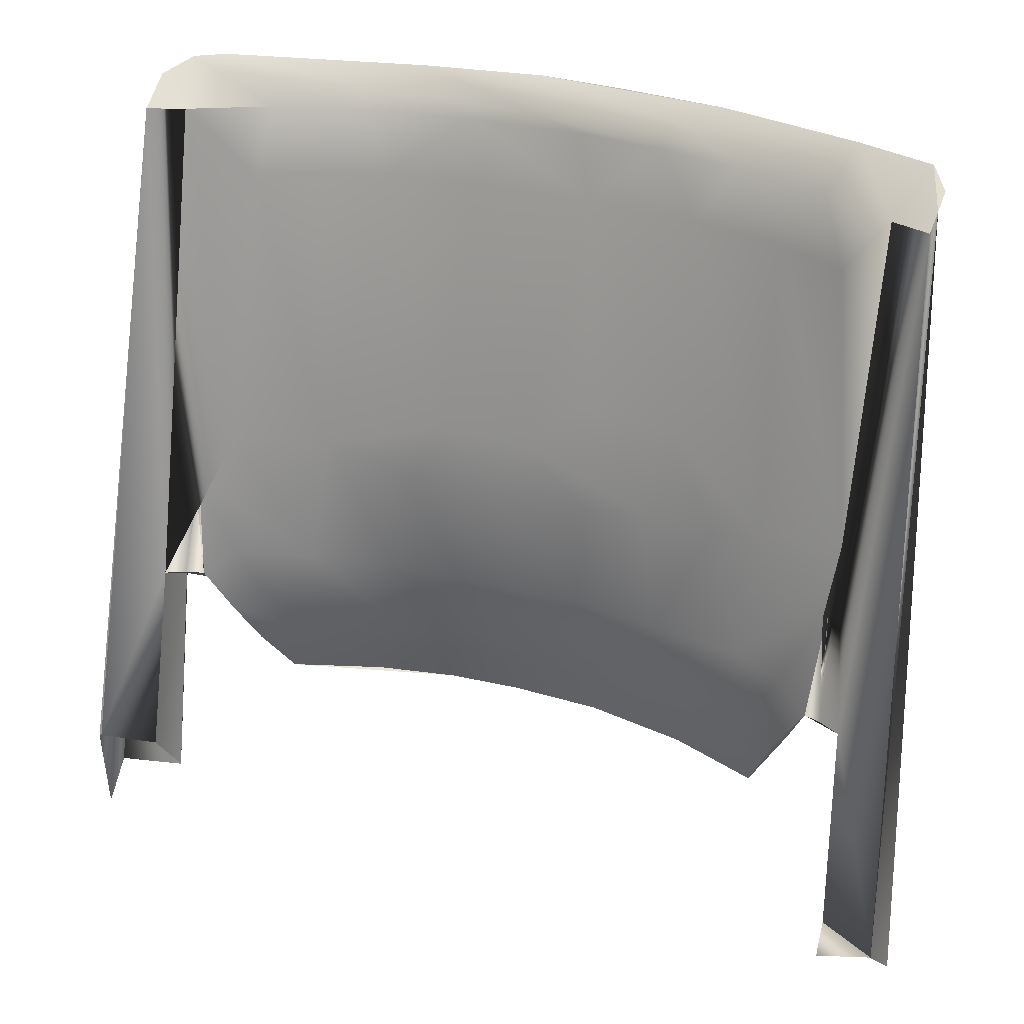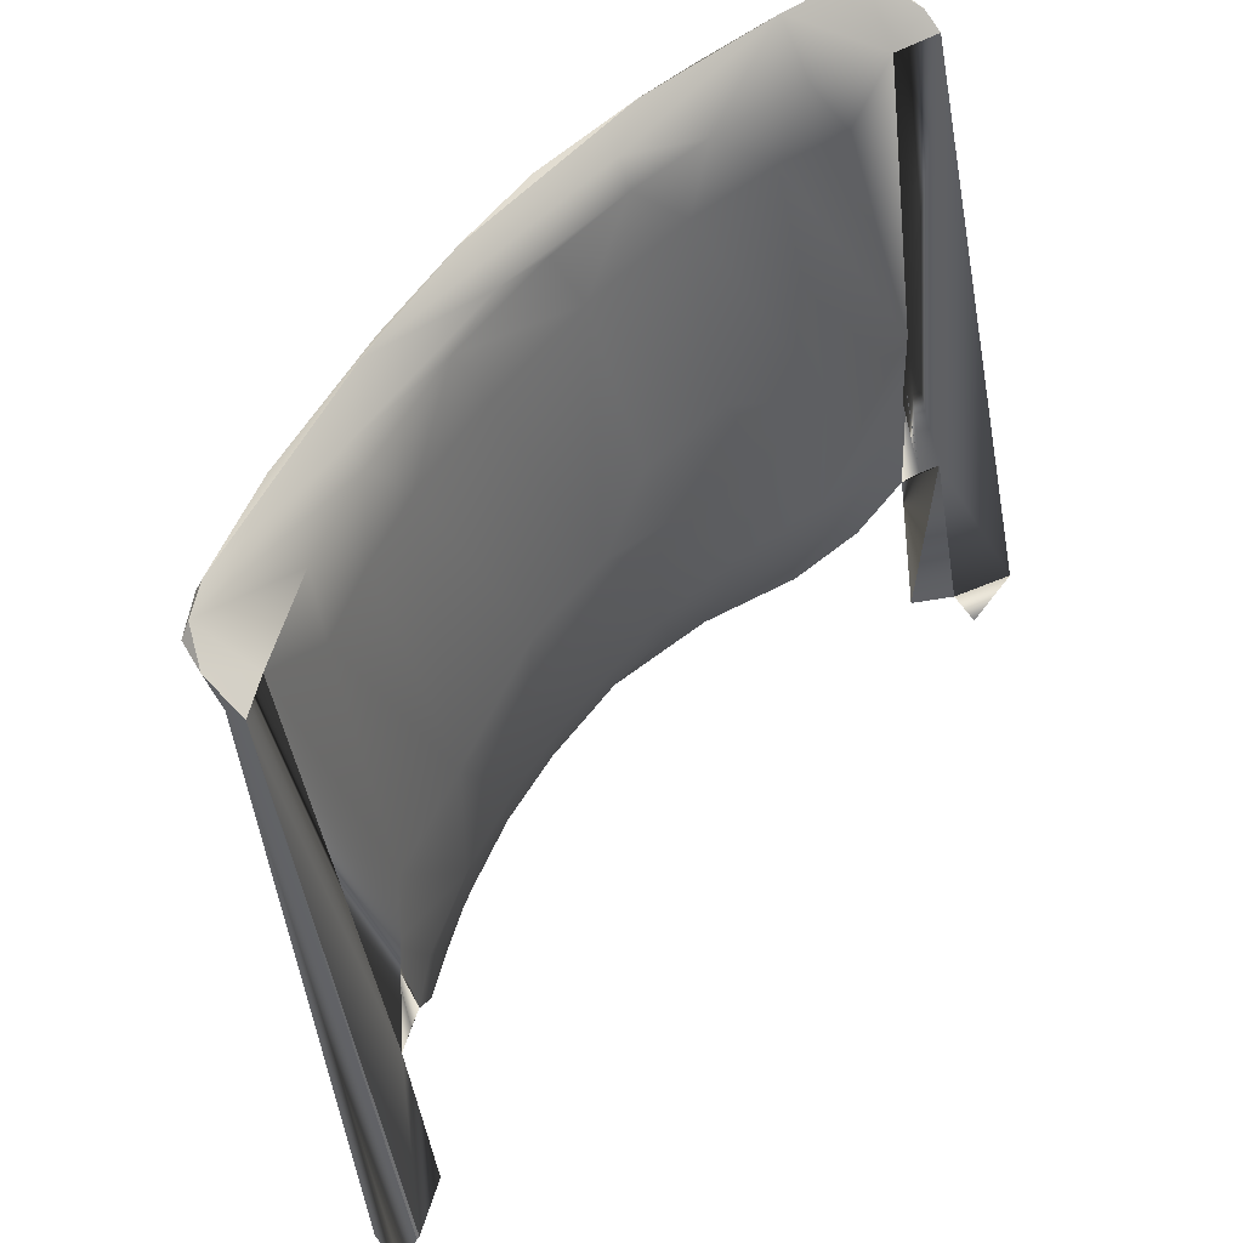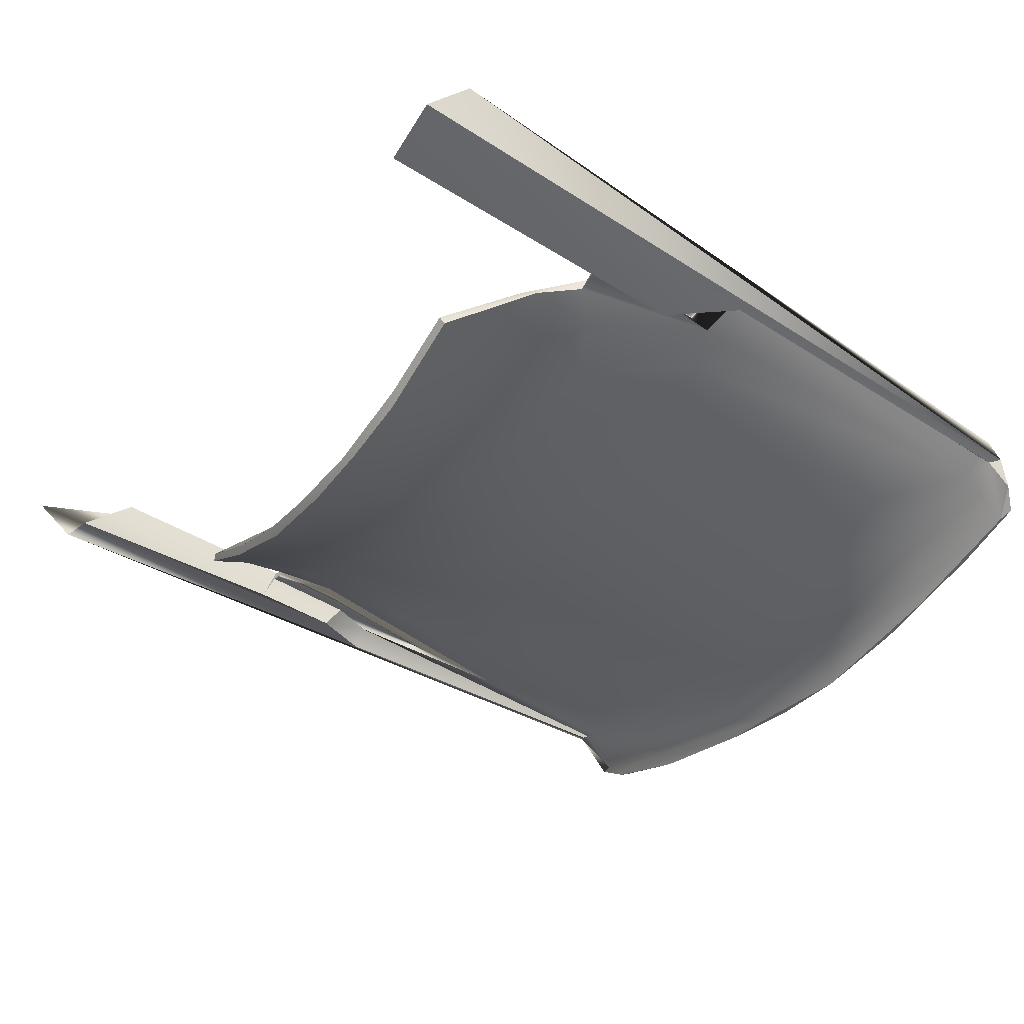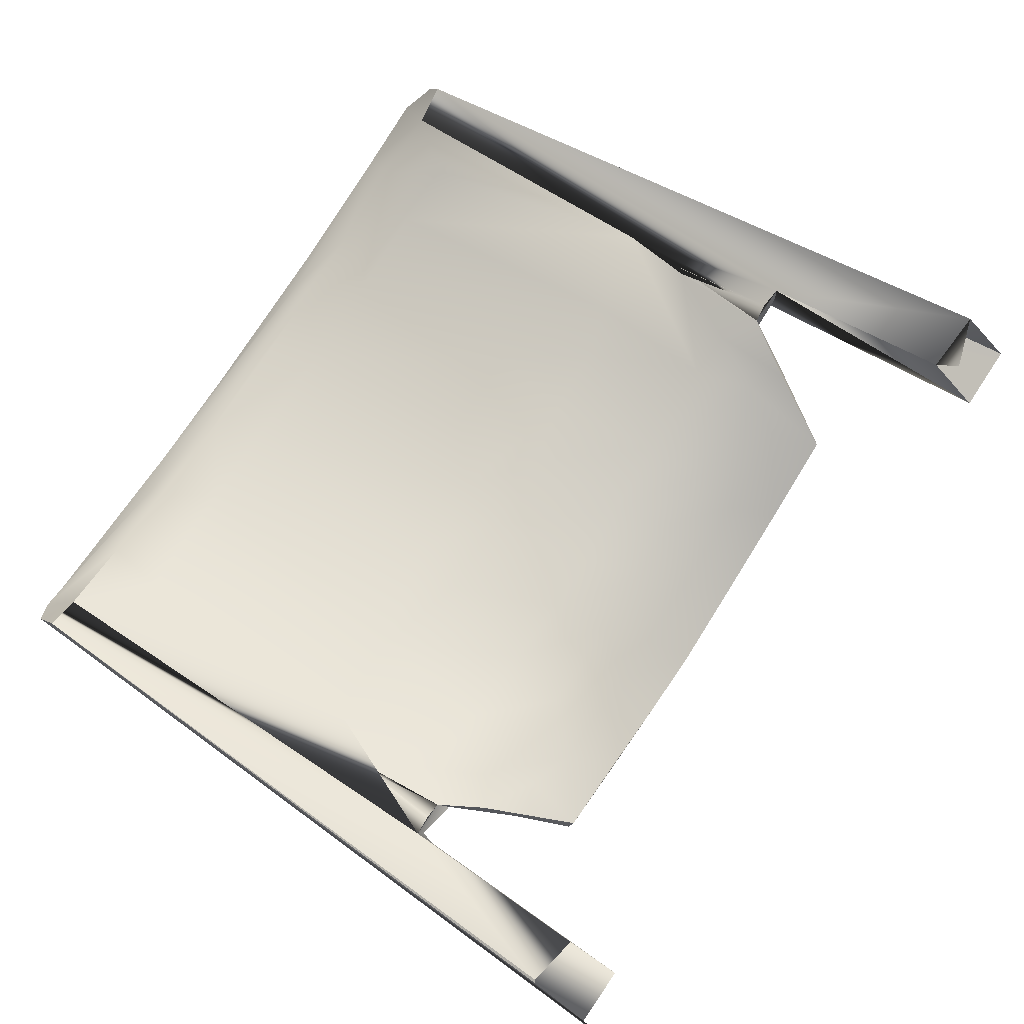
<metadata>
{"format":"obj","ext":"obj","renderer":"f3d","projection":"perspective","resolution":1024,"background":"white","views":[{"elev":29.3,"azim":23.8,"up":"+Y"},{"elev":58.0,"azim":-51.1,"up":"+Y"},{"elev":-33.7,"azim":57.6,"up":"+Z"},{"elev":75.4,"azim":-56.9,"up":"+Z"}]}
</metadata>
<code>
v 0.4208 0.05318 -0.1341
v 0.4797 0.07204 -0.1319
v 0.4181 0.07729 -0.161
v 0.4168 0.01769 -0.2096
v 0.4083 0.294 -0.1981
v 0.4856 0.01759 -0.1891
v 0.4376 0.826 -0.2783
v 0.439 0.8406 -0.2982
v 0.4029 0.3726 -0.2562
v 0.386 0.4904 -0.2408
v 0.4499 0.4455 -0.2494
v 0.4039 0.2913 -0.2119
v 0.3952 0.8241 -0.2969
v 0.3863 0.2974 -0.2067
v 0.4299 0.8302 -0.3005
v 0.3638 0.2913 -0.2271
v 0.4006 0.3939 -0.2306
v 0.4188 0.8672 -0.3499
v 0.3478 0.7633 -0.3028
v 0.3746 0.4089 -0.2302
v 0.3673 0.2959 -0.2144
v 0.4367 0.4512 -0.2262
v 0.4367 0.8492 -0.3317
v 0.3936 0.4418 -0.2415
v 0.335 0.8699 -0.3735
v 0.2755 0.7691 -0.3253
v 0.3196 0.8293 -0.3284
v 0.2803 0.3261 -0.2497
v 0.38 0.4199 -0.2303
v 0.426 0.819 -0.2944
v 0.406 0.8621 -0.3563
v 0.3334 0.3209 -0.2417
v 0.3419 0.2453 -0.2378
v 0.2916 0.4729 -0.263
v 0.3302 0.3203 -0.2304
v 0.3983 0.8206 -0.3075
v 0.2692 0.3426 -0.2673
v 0.3286 0.2323 -0.2347
v 0.2187 0.8314 -0.3554
v 0.2529 0.8645 -0.3971
v 0.1807 0.7712 -0.3449
v 0.2981 0.2574 -0.2468
v 0.2353 0.4558 -0.2727
v 0.3 0.8267 -0.3451
v 0.349 0.4581 -0.2578
v 0.1909 0.2928 -0.289
v 0.3006 0.2564 -0.2577
v 0.2907 0.1508 -0.2787
v 0.1387 0.8572 -0.3872
v 0.1854 0.8733 -0.4049
v 0.2588 0.8553 -0.3804
v 0.1778 0.5512 -0.2996
v 0.1737 0.3207 -0.2775
v 0.3234 0.7495 -0.3207
v 0.2815 0.4547 -0.2747
v 0.1579 0.3426 -0.2913
v 0.1714 0.2458 -0.3024
v 0.2687 0.2006 -0.2821
v 0.2946 0.155 -0.2879
v 0.1317 0.833 -0.37
v 0.07169 0.8716 -0.4212
v 0.05792 0.7687 -0.3572
v 0.1792 0.253 -0.2859
v 0.1544 0.4538 -0.2848
v 0.1529 0.829 -0.3787
v 0.2234 0.76 -0.3479
v 0.06056 0.3106 -0.3032
v 0.0232 0.2446 -0.3204
v 0.1659 0.195 -0.3203
v 0.1922 0.1491 -0.3192
v 0.2685 0.205 -0.2683
v -0.01913 0.845 -0.3827
v -0.0227 0.875 -0.4177
v 0.09922 0.8516 -0.3946
v 0.07842 0.5532 -0.3098
v 0.1684 0.2001 -0.3048
v 0.07926 0.3224 -0.2894
v 0.08097 0.4376 -0.2906
v 0.2102 0.461 -0.2895
v 0.08164 0.428 -0.3012
v 0.02749 0.1937 -0.3407
v 0.1829 0.1542 -0.3326
v 0.03869 0.8332 -0.3775
v -0.1534 0.8723 -0.4046
v -0.1263 0.8689 -0.4122
v -0.04594 0.8665 -0.4172
v 0.009174 0.4971 -0.3005
v 0.1053 0.2524 -0.2992
v 0.02692 0.8297 -0.3883
v 0.1291 0.7646 -0.3628
v 0.1311 0.4909 -0.3052
v -0.01755 0.4307 -0.3036
v -0.03487 0.3137 -0.3031
v -0.08098 0.1941 -0.3342
v 0.1004 0.152 -0.3507
v -0.08477 0.8327 -0.3742
v -0.212 0.8506 -0.3709
v -0.138 0.8501 -0.3909
v -0.06728 0.7694 -0.3556
v 0.05509 0.1983 -0.3251
v 0.009969 0.3148 -0.2928
v -0.01783 0.4378 -0.2927
v -0.06172 0.8297 -0.3865
v 0.03309 0.7646 -0.369
v 0.02765 0.4991 -0.3126
v -0.09437 0.247 -0.3126
v -0.09753 0.1532 -0.3506
v 0.00995 0.1519 -0.3584
v 0.07925 0.1475 -0.344
v -0.3734 0.8679 -0.3636
v -0.273 0.8669 -0.3911
v -0.2804 0.8571 -0.3766
v -0.09115 0.4998 -0.2975
v 0.02513 0.2512 -0.3057
v -0.0458 0.7678 -0.3688
v -0.06738 0.4982 -0.3105
v -0.1193 0.4334 -0.2976
v -0.1313 0.3158 -0.2939
v -0.1617 0.1953 -0.3178
v -0.02088 0.1458 -0.3481
v -0.2068 0.8316 -0.3555
v -0.4046 0.8661 -0.3481
v -0.3804 0.86 -0.3645
v -0.1507 0.8289 -0.3764
v -0.2709 0.8266 -0.3512
v -0.1711 0.7677 -0.3438
v -0.05408 0.2517 -0.3035
v -0.06399 0.316 -0.2901
v -0.1159 0.4377 -0.2868
v -0.1208 0.7667 -0.3631
v -0.1832 0.2485 -0.2959
v -0.1992 0.1518 -0.3235
v -0.4156 0.854 -0.3465
v -0.3871 0.8221 -0.3079
v -0.2184 0.4645 -0.2747
v -0.09022 0.1988 -0.3198
v -0.1928 0.4447 -0.2889
v -0.2257 0.3153 -0.2739
v -0.2587 0.1991 -0.2821
v -0.09837 0.1474 -0.3397
v -0.2428 0.764 -0.3289
v -0.3004 0.8293 -0.3307
v -0.4043 0.8551 -0.3438
v -0.2173 0.7667 -0.3481
v -0.3169 0.7556 -0.3205
v -0.1641 0.2511 -0.2882
v -0.1453 0.3211 -0.2795
v -0.1669 0.5473 -0.3108
v -0.2814 0.2415 -0.2631
v -0.2857 0.1548 -0.2861
v -0.2795 0.1517 -0.2798
v -0.3878 0.8252 -0.296
v -0.4268 0.853 -0.3167
v -0.4286 0.8254 -0.2956
v -0.4154 0.8257 -0.2956
v -0.3847 0.6327 -0.2745
v -0.3121 0.7563 -0.3096
v -0.1837 0.1495 -0.3177
v -0.2159 0.2012 -0.2849
v -0.2371 0.3213 -0.2592
v -0.2686 0.5626 -0.2953
v -0.3153 0.4571 -0.2639
v -0.3065 0.2899 -0.248
v -0.3244 0.4614 -0.2505
v -0.2957 0.2755 -0.2408
v -0.3301 0.3442 -0.2425
v -0.3125 0.2128 -0.2546
v -0.3049 0.2017 -0.249
v -0.4256 0.8262 -0.2779
v -0.4173 0.8193 -0.2989
v -0.4251 0.4504 -0.2263
v -0.2678 0.2181 -0.2606
v -0.32 0.3223 -0.2308
v -0.3633 0.4091 -0.2302
v -0.3495 0.2841 -0.2272
v -0.3978 0.295 -0.198
v -0.4682 0.08671 -0.1361
v -0.4372 0.4449 -0.2501
v -0.3891 0.3929 -0.2306
v -0.3281 0.2495 -0.2277
v -0.3929 0.2909 -0.2114
v -0.4651 0.08884 -0.1354
v -0.4755 -0.0227 -0.1563
v -0.4739 0.01838 -0.1893
v -0.3929 0.374 -0.2564
v -0.3559 0.296 -0.2141
v -0.3751 0.2969 -0.2066
v -0.4069 0.07825 -0.1608
v -0.4057 0.01623 -0.2094
v -0.3953 0.2773 -0.2404
v -0.3688 0.4199 -0.2303
f 2 1 3
f 3 1 2
f 2 5 3
f 3 5 2
f 5 4 3
f 3 4 5
f 2 7 5
f 5 7 2
f 2 6 8
f 8 6 2
f 9 5 4
f 4 5 9
f 8 2 7
f 7 2 8
f 7 10 5
f 5 10 7
f 6 11 8
f 8 11 6
f 9 5 12
f 12 5 9
f 6 4 9
f 9 4 6
f 7 13 8
f 8 13 7
f 7 13 10
f 10 13 7
f 5 10 14
f 14 10 5
f 6 9 11
f 11 9 6
f 11 15 8
f 8 15 11
f 5 12 16
f 16 12 5
f 17 9 12
f 12 9 17
f 13 18 8
f 8 18 13
f 13 10 19
f 19 10 13
f 14 10 20
f 20 10 14
f 5 21 14
f 14 21 5
f 11 17 9
f 9 17 11
f 15 22 11
f 11 22 15
f 23 15 8
f 8 15 23
f 12 24 16
f 16 24 12
f 5 16 21
f 21 16 5
f 12 24 17
f 17 24 12
f 13 25 18
f 18 25 13
f 8 18 23
f 23 18 8
f 10 26 19
f 19 26 10
f 13 19 27
f 27 19 13
f 10 20 28
f 28 20 10
f 14 29 21
f 21 29 14
f 22 17 11
f 11 17 22
f 22 15 30
f 30 15 22
f 15 23 31
f 31 23 15
f 24 32 16
f 16 32 24
f 21 16 33
f 33 16 21
f 22 17 24
f 24 17 22
f 13 27 25
f 25 27 13
f 18 25 31
f 31 25 18
f 23 18 31
f 31 18 23
f 10 34 26
f 26 34 10
f 19 26 27
f 27 26 19
f 20 35 28
f 28 35 20
f 10 28 34
f 34 28 10
f 15 36 30
f 30 36 15
f 22 30 36
f 36 30 22
f 15 31 36
f 36 31 15
f 24 37 32
f 32 37 24
f 32 33 16
f 16 33 32
f 21 33 38
f 38 33 21
f 22 36 24
f 24 36 22
f 27 39 25
f 25 39 27
f 31 25 40
f 40 25 31
f 34 41 26
f 26 41 34
f 27 26 39
f 39 26 27
f 20 21 35
f 35 21 20
f 35 42 28
f 28 42 35
f 34 28 43
f 43 28 34
f 36 31 44
f 44 31 36
f 24 45 37
f 37 45 24
f 32 37 46
f 46 37 32
f 33 32 47
f 47 32 33
f 33 48 38
f 38 48 33
f 21 38 35
f 35 38 21
f 36 45 24
f 24 45 36
f 25 39 49
f 49 39 25
f 25 50 40
f 40 50 25
f 31 40 51
f 51 40 31
f 34 52 41
f 41 52 34
f 26 41 39
f 39 41 26
f 35 38 42
f 42 38 35
f 42 53 28
f 28 53 42
f 28 53 43
f 43 53 28
f 34 43 52
f 52 43 34
f 31 51 44
f 44 51 31
f 36 44 54
f 54 44 36
f 45 55 37
f 37 55 45
f 37 56 46
f 46 56 37
f 32 46 57
f 57 46 32
f 32 57 47
f 47 57 32
f 33 47 58
f 58 47 33
f 33 59 48
f 48 59 33
f 38 48 42
f 42 48 38
f 36 54 45
f 45 54 36
f 39 60 49
f 49 60 39
f 25 49 50
f 50 49 25
f 40 50 61
f 61 50 40
f 51 40 61
f 61 40 51
f 41 52 62
f 62 52 41
f 39 41 60
f 60 41 39
f 42 63 53
f 53 63 42
f 43 53 64
f 64 53 43
f 43 64 52
f 52 64 43
f 44 51 65
f 65 51 44
f 54 44 66
f 66 44 54
f 45 54 55
f 55 54 45
f 55 56 37
f 37 56 55
f 46 56 67
f 67 56 46
f 46 68 57
f 57 68 46
f 47 57 69
f 69 57 47
f 47 69 58
f 58 69 47
f 33 58 59
f 59 58 33
f 48 59 70
f 70 59 48
f 42 48 71
f 71 48 42
f 49 60 72
f 72 60 49
f 49 73 50
f 50 73 49
f 50 73 61
f 61 73 50
f 51 61 74
f 74 61 51
f 52 75 62
f 62 75 52
f 41 62 60
f 60 62 41
f 42 76 63
f 63 76 42
f 63 77 53
f 53 77 63
f 53 78 64
f 64 78 53
f 52 64 75
f 75 64 52
f 51 74 65
f 65 74 51
f 44 65 66
f 66 65 44
f 54 66 79
f 79 66 54
f 54 79 55
f 55 79 54
f 55 79 56
f 56 79 55
f 56 80 67
f 67 80 56
f 46 67 68
f 68 67 46
f 57 68 81
f 81 68 57
f 57 81 69
f 69 81 57
f 58 69 82
f 82 69 58
f 59 58 82
f 82 58 59
f 59 82 70
f 70 82 59
f 48 70 71
f 71 70 48
f 42 71 76
f 76 71 42
f 60 83 72
f 72 83 60
f 49 72 84
f 84 72 49
f 49 84 73
f 73 84 49
f 61 73 85
f 85 73 61
f 74 61 86
f 86 61 74
f 75 87 62
f 62 87 75
f 60 62 83
f 83 62 60
f 63 76 88
f 88 76 63
f 63 88 77
f 77 88 63
f 53 77 78
f 78 77 53
f 64 78 87
f 87 78 64
f 64 87 75
f 75 87 64
f 65 74 89
f 89 74 65
f 66 65 90
f 90 65 66
f 66 91 79
f 79 91 66
f 79 80 56
f 56 80 79
f 80 92 67
f 67 92 80
f 67 93 68
f 68 93 67
f 68 94 81
f 81 94 68
f 69 81 95
f 95 81 69
f 82 69 95
f 95 69 82
f 70 82 95
f 95 82 70
f 71 70 76
f 76 70 71
f 83 96 72
f 72 96 83
f 97 84 72
f 72 84 97
f 84 85 73
f 73 85 84
f 61 85 86
f 86 85 61
f 98 74 86
f 86 74 98
f 62 87 99
f 99 87 62
f 62 96 83
f 83 96 62
f 76 100 88
f 88 100 76
f 88 101 77
f 77 101 88
f 78 77 102
f 102 77 78
f 78 102 87
f 87 102 78
f 74 103 89
f 89 103 74
f 65 89 104
f 104 89 65
f 65 104 90
f 90 104 65
f 66 90 91
f 91 90 66
f 79 91 80
f 80 91 79
f 80 105 92
f 92 105 80
f 67 92 93
f 93 92 67
f 68 93 106
f 106 93 68
f 94 68 106
f 106 68 94
f 81 94 107
f 107 94 81
f 95 81 108
f 108 81 95
f 70 95 109
f 109 95 70
f 70 109 76
f 76 109 70
f 72 96 97
f 97 96 72
f 110 84 97
f 97 84 110
f 85 84 111
f 111 84 85
f 112 86 85
f 85 86 112
f 74 98 103
f 103 98 74
f 86 112 98
f 98 112 86
f 87 113 99
f 99 113 87
f 62 99 96
f 96 99 62
f 76 109 100
f 100 109 76
f 88 100 114
f 114 100 88
f 88 114 101
f 101 114 88
f 77 101 102
f 102 101 77
f 87 102 113
f 113 102 87
f 89 103 115
f 115 103 89
f 104 89 115
f 115 89 104
f 91 90 104
f 104 90 91
f 91 105 80
f 80 105 91
f 105 116 92
f 92 116 105
f 92 117 93
f 93 117 92
f 93 118 106
f 106 118 93
f 94 106 119
f 119 106 94
f 94 119 107
f 107 119 94
f 81 107 108
f 108 107 81
f 120 95 108
f 108 95 120
f 109 95 120
f 120 95 109
f 96 121 97
f 97 121 96
f 110 111 84
f 84 111 110
f 122 110 97
f 97 110 122
f 123 85 111
f 111 85 123
f 123 112 85
f 85 112 123
f 103 98 124
f 124 98 103
f 98 112 125
f 125 112 98
f 99 113 126
f 126 113 99
f 99 126 96
f 96 126 99
f 109 120 100
f 100 120 109
f 100 127 114
f 114 127 100
f 114 128 101
f 101 128 114
f 101 129 102
f 102 129 101
f 102 129 113
f 113 129 102
f 115 103 130
f 130 103 115
f 104 115 105
f 105 115 104
f 91 104 105
f 105 104 91
f 105 115 116
f 116 115 105
f 92 116 117
f 117 116 92
f 93 117 118
f 118 117 93
f 106 118 131
f 131 118 106
f 106 131 119
f 119 131 106
f 107 119 132
f 132 119 107
f 120 108 107
f 107 108 120
f 96 126 121
f 121 126 96
f 121 122 97
f 97 122 121
f 111 110 123
f 123 110 111
f 110 122 123
f 123 122 110
f 133 112 123
f 123 112 133
f 98 125 124
f 124 125 98
f 103 124 130
f 130 124 103
f 125 112 134
f 134 112 125
f 113 135 126
f 126 135 113
f 100 120 136
f 136 120 100
f 100 136 127
f 127 136 100
f 114 127 128
f 128 127 114
f 101 128 129
f 129 128 101
f 113 129 135
f 135 129 113
f 115 130 116
f 116 130 115
f 116 137 117
f 117 137 116
f 117 137 118
f 118 137 117
f 118 138 131
f 131 138 118
f 119 131 139
f 139 131 119
f 119 139 132
f 132 139 119
f 132 140 107
f 107 140 132
f 140 120 107
f 107 120 140
f 126 141 121
f 121 141 126
f 142 122 121
f 121 122 142
f 123 122 133
f 133 122 123
f 143 112 133
f 133 112 143
f 124 125 144
f 144 125 124
f 130 124 144
f 144 124 130
f 134 112 143
f 143 112 134
f 125 134 145
f 145 134 125
f 126 135 141
f 141 135 126
f 120 140 136
f 136 140 120
f 127 136 146
f 146 136 127
f 127 147 128
f 128 147 127
f 128 147 129
f 129 147 128
f 129 147 135
f 135 147 129
f 116 130 148
f 148 130 116
f 116 148 137
f 137 148 116
f 118 137 138
f 138 137 118
f 131 138 149
f 149 138 131
f 131 149 139
f 139 149 131
f 132 139 150
f 150 139 132
f 151 140 132
f 132 140 151
f 121 141 142
f 142 141 121
f 152 122 142
f 142 122 152
f 122 153 133
f 133 153 122
f 154 133 143
f 143 133 154
f 144 125 145
f 145 125 144
f 130 144 148
f 148 144 130
f 155 134 143
f 143 134 155
f 145 134 156
f 156 134 145
f 135 157 141
f 141 157 135
f 136 140 158
f 158 140 136
f 136 159 146
f 146 159 136
f 127 146 147
f 147 146 127
f 147 160 135
f 135 160 147
f 148 161 137
f 137 161 148
f 137 162 138
f 138 162 137
f 138 163 149
f 149 163 138
f 139 149 150
f 150 149 139
f 151 132 150
f 150 132 151
f 151 158 140
f 140 158 151
f 141 157 142
f 142 157 141
f 152 153 122
f 122 153 152
f 142 157 152
f 152 157 142
f 133 153 154
f 154 153 133
f 154 155 143
f 143 155 154
f 144 145 161
f 161 145 144
f 148 144 161
f 161 144 148
f 156 134 155
f 155 134 156
f 162 145 156
f 156 145 162
f 135 164 157
f 157 164 135
f 136 158 159
f 159 158 136
f 146 159 165
f 165 159 146
f 147 146 160
f 160 146 147
f 135 160 164
f 164 160 135
f 137 161 162
f 162 161 137
f 138 162 166
f 166 162 138
f 138 166 163
f 163 166 138
f 149 163 167
f 167 163 149
f 149 167 150
f 150 167 149
f 168 151 150
f 150 151 168
f 158 151 159
f 159 151 158
f 169 153 152
f 152 153 169
f 157 164 152
f 152 164 157
f 153 169 154
f 154 169 153
f 155 154 170
f 170 154 155
f 161 145 162
f 162 145 161
f 156 155 171
f 171 155 156
f 162 156 166
f 166 156 162
f 159 172 165
f 165 172 159
f 146 165 173
f 173 165 146
f 146 173 160
f 160 173 146
f 160 174 164
f 164 174 160
f 163 166 175
f 175 166 163
f 163 175 167
f 167 175 163
f 167 168 150
f 150 168 167
f 172 151 168
f 168 151 172
f 159 151 172
f 172 151 159
f 152 169 176
f 176 169 152
f 164 176 152
f 152 176 164
f 169 177 154
f 154 177 169
f 170 178 154
f 154 178 170
f 155 170 178
f 178 170 155
f 155 178 171
f 171 178 155
f 156 179 171
f 171 179 156
f 166 179 156
f 156 179 166
f 172 180 165
f 165 180 172
f 165 180 173
f 173 180 165
f 160 173 174
f 174 173 160
f 164 174 176
f 176 174 164
f 166 175 181
f 181 175 166
f 175 168 167
f 167 168 175
f 172 168 180
f 180 168 172
f 176 169 182
f 182 169 176
f 169 182 177
f 177 182 169
f 154 177 183
f 183 177 154
f 154 184 178
f 178 184 154
f 171 178 185
f 185 178 171
f 171 185 179
f 179 185 171
f 166 181 179
f 179 181 166
f 173 180 186
f 186 180 173
f 173 186 174
f 174 186 173
f 174 176 187
f 187 176 174
f 175 181 186
f 186 181 175
f 175 180 168
f 168 180 175
f 176 182 188
f 188 182 176
f 154 183 184
f 184 183 154
f 189 184 178
f 178 184 189
f 185 189 178
f 178 189 185
f 179 181 185
f 185 181 179
f 186 180 175
f 175 180 186
f 186 176 187
f 187 176 186
f 176 186 181
f 181 186 176
f 176 188 190
f 190 188 176
f 185 189 190
f 190 189 185
f 185 181 190
f 190 181 185
f 186 191 187
f 187 191 186
f 176 181 190
f 190 181 176
f 190 188 189
f 189 188 190

</code>
